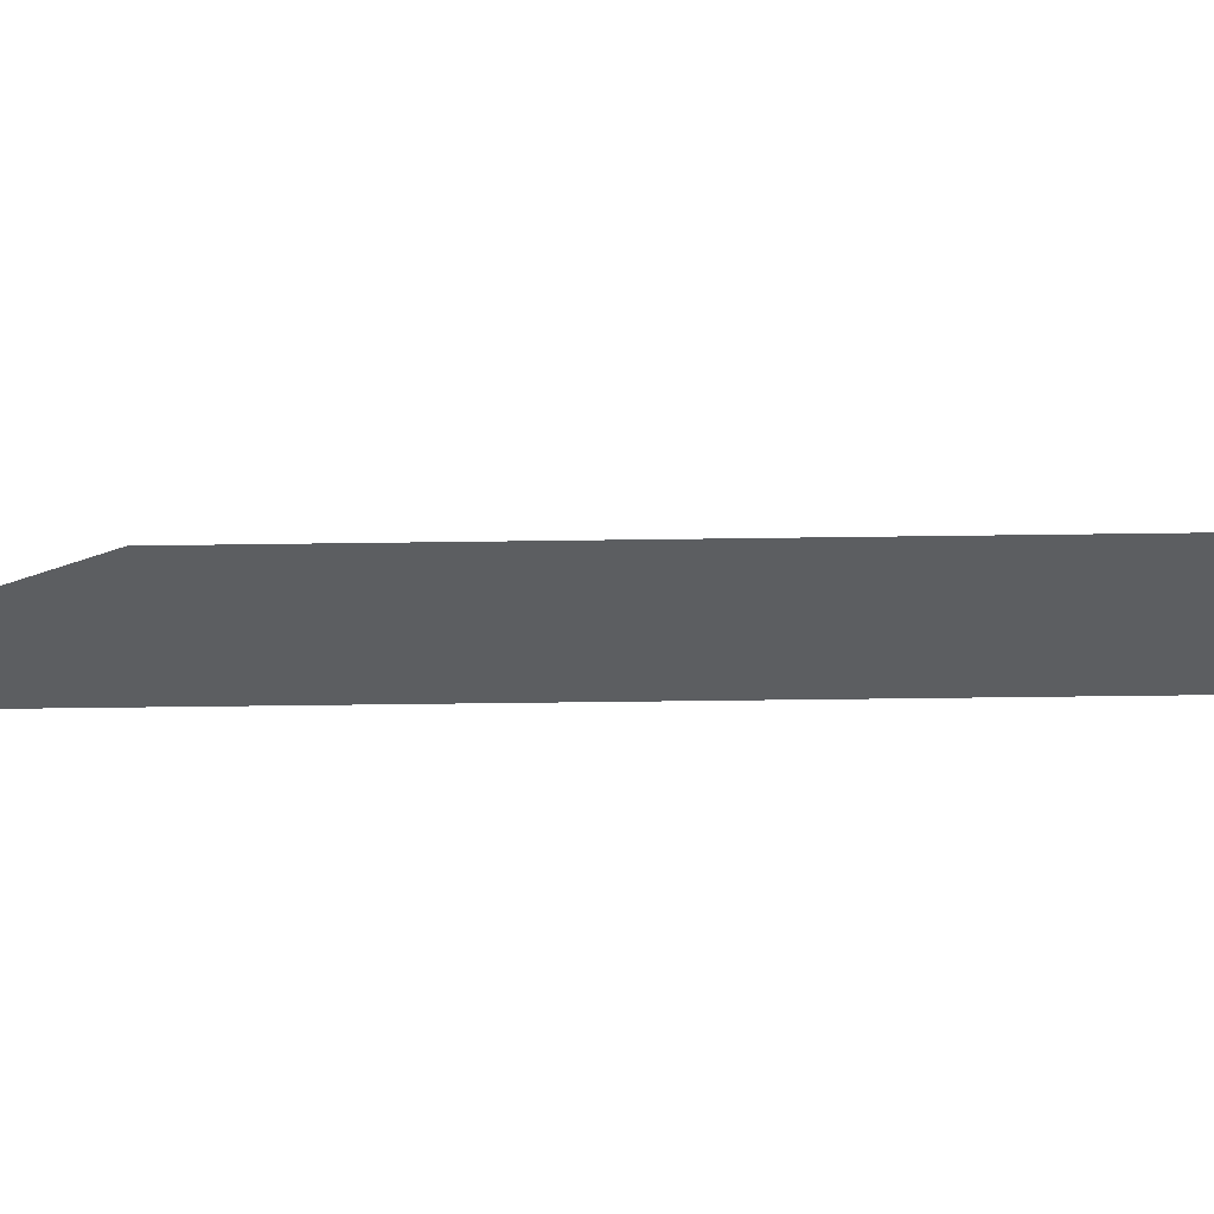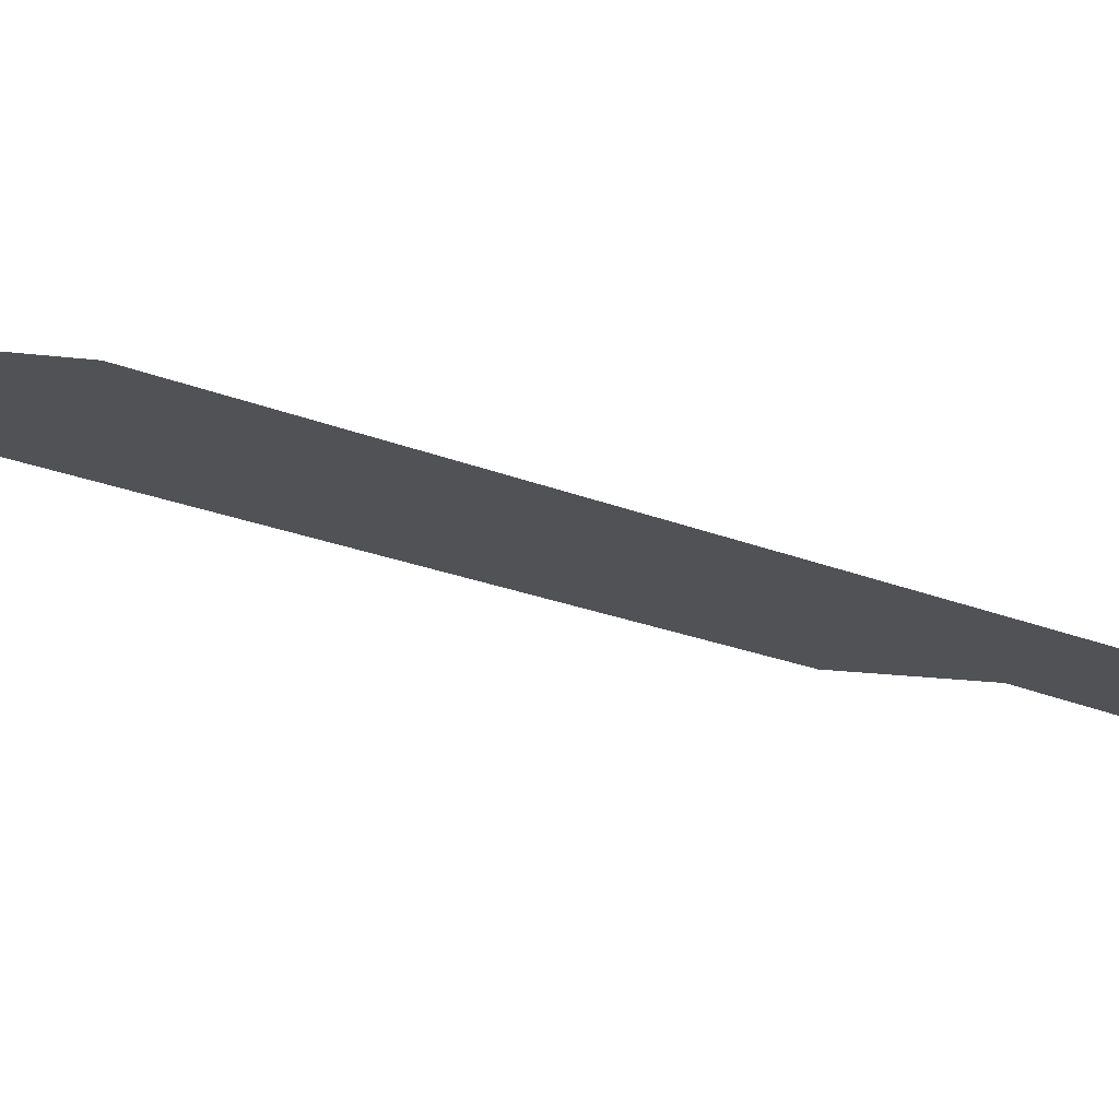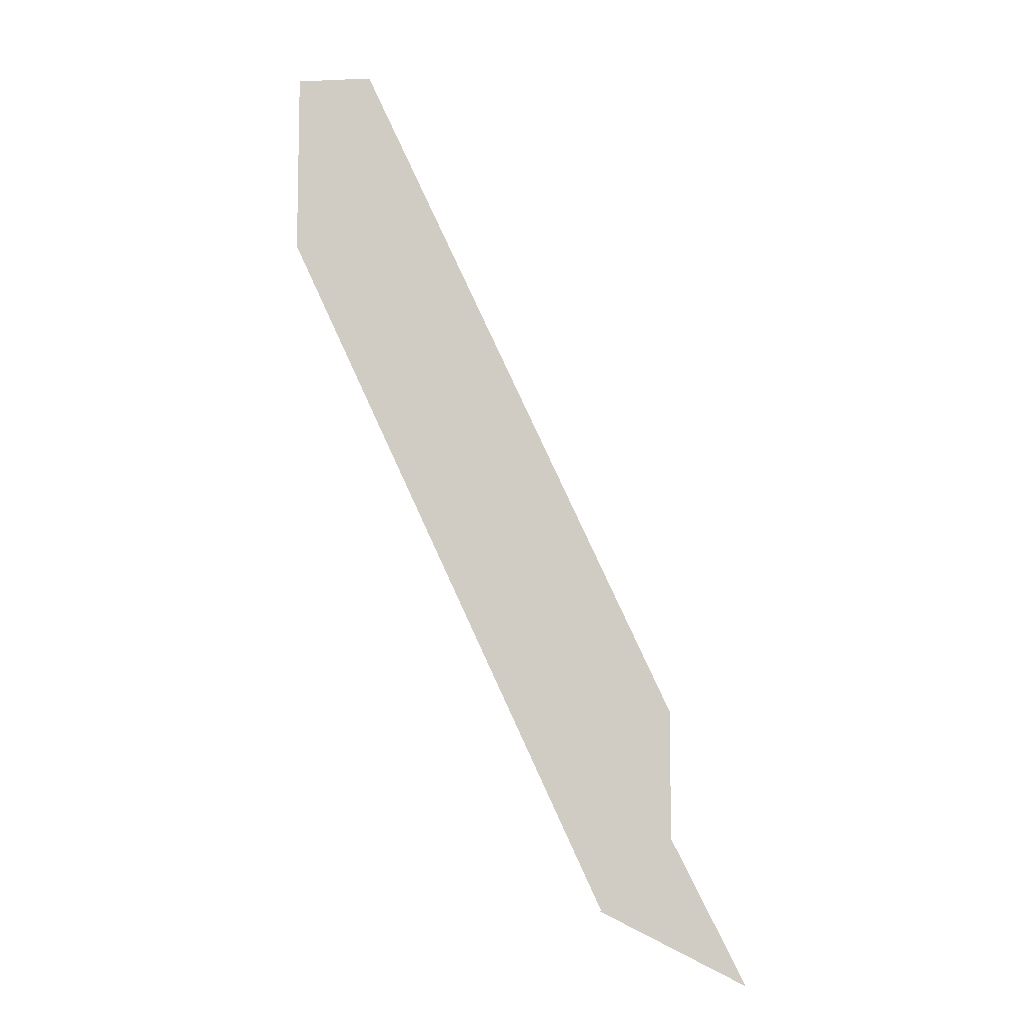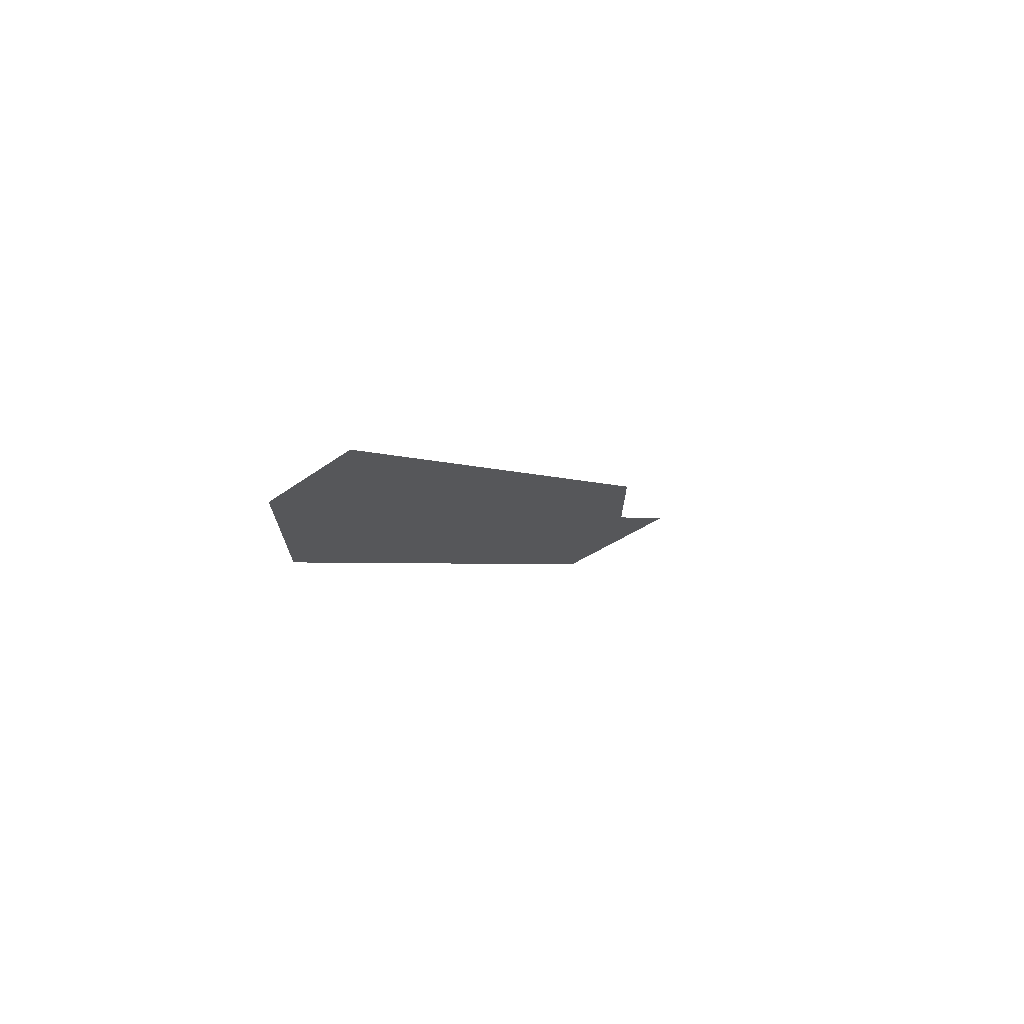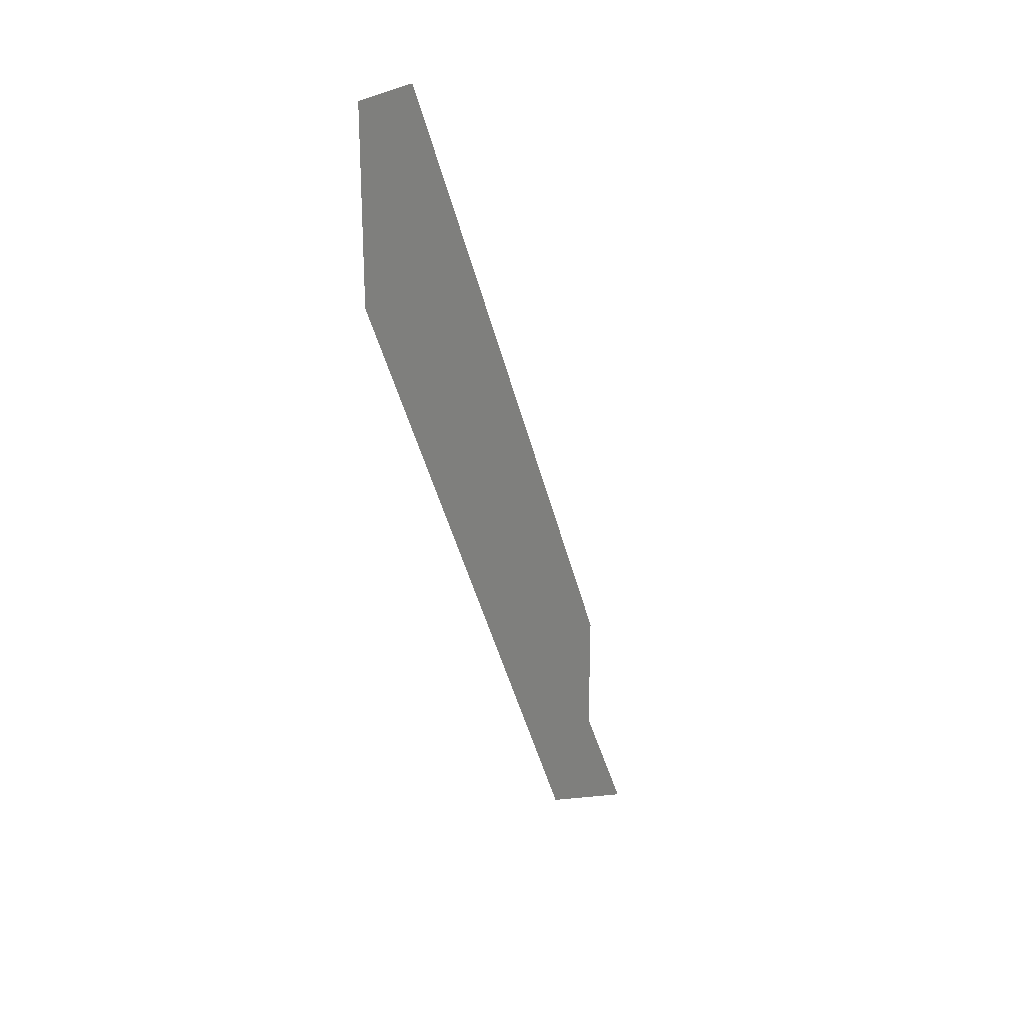
<metadata>
{"format":"obj","ext":"obj","renderer":"f3d","projection":"perspective","resolution":1024,"background":"white","views":[{"elev":-37.3,"azim":-64.1,"up":"+Y"},{"elev":-20.6,"azim":77.4,"up":"+Y"},{"elev":-8.8,"azim":-173.4,"up":"+Z"},{"elev":73.7,"azim":145.5,"up":"+Z"},{"elev":25.7,"azim":124.0,"up":"+Z"}]}
</metadata>
<code>
o LetterSegment2
v 0.04772 0 0.1144
v 0.05673 0 0.1144
v 0.05673 0 0.09265
v 0.04772 0 0.1144
v 0.05673 0 0.09265
v 0.01885 0 0.01058
v 0.01885 0 0.01058
v 0.019 0 0.01058
v 0.002142 0 0.002142
v 0.01885 0 0.01058
v 0.002142 0 0.002142
v 0.01058 0 0.019
v 0.04772 0 0.1144
v 0.01885 0 0.01058
v 0.01058 0 0.019
v 0.01058 0 0.019
v 0.01058 0 0.03395
v 0.04772 0 0.1144
g LetterSegment2
f 1 2 3
f 4 5 6
f 7 8 9
f 10 11 12
f 13 14 15
f 16 17 18

</code>
